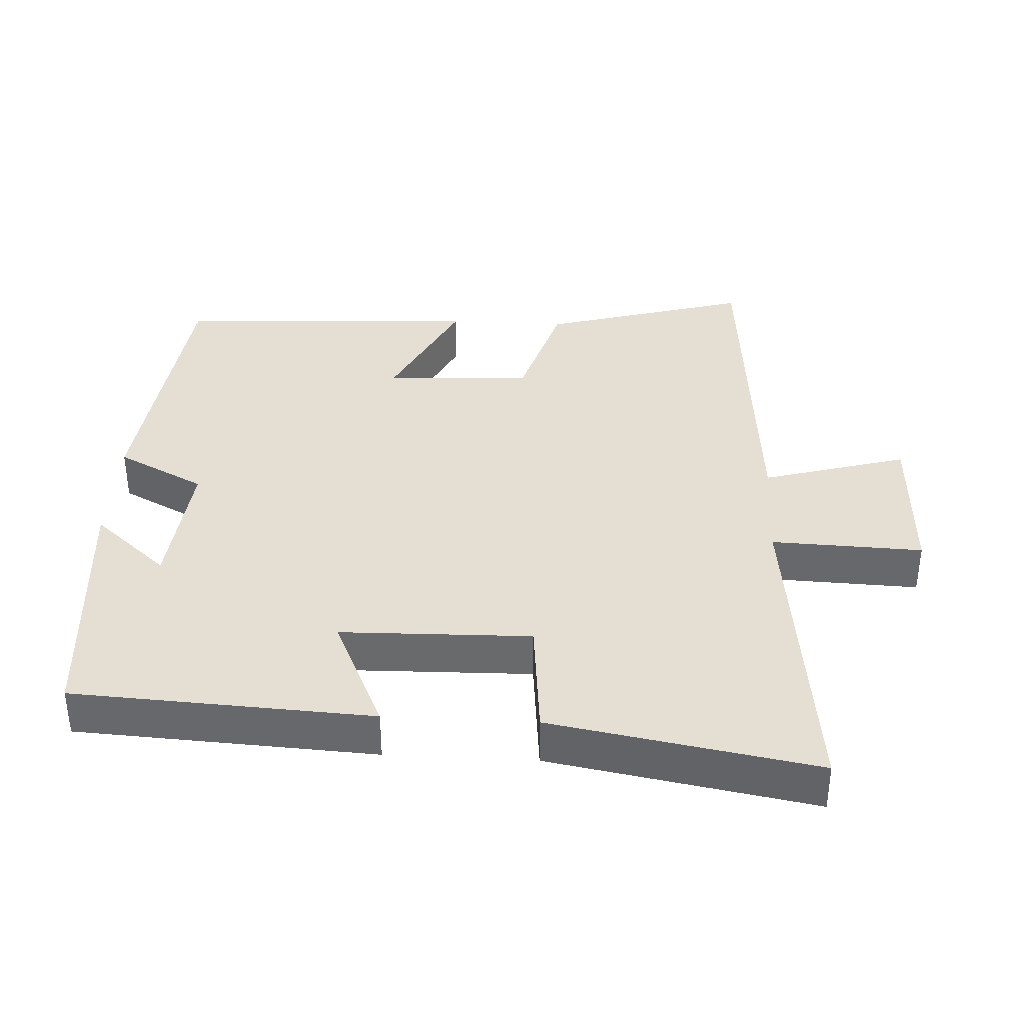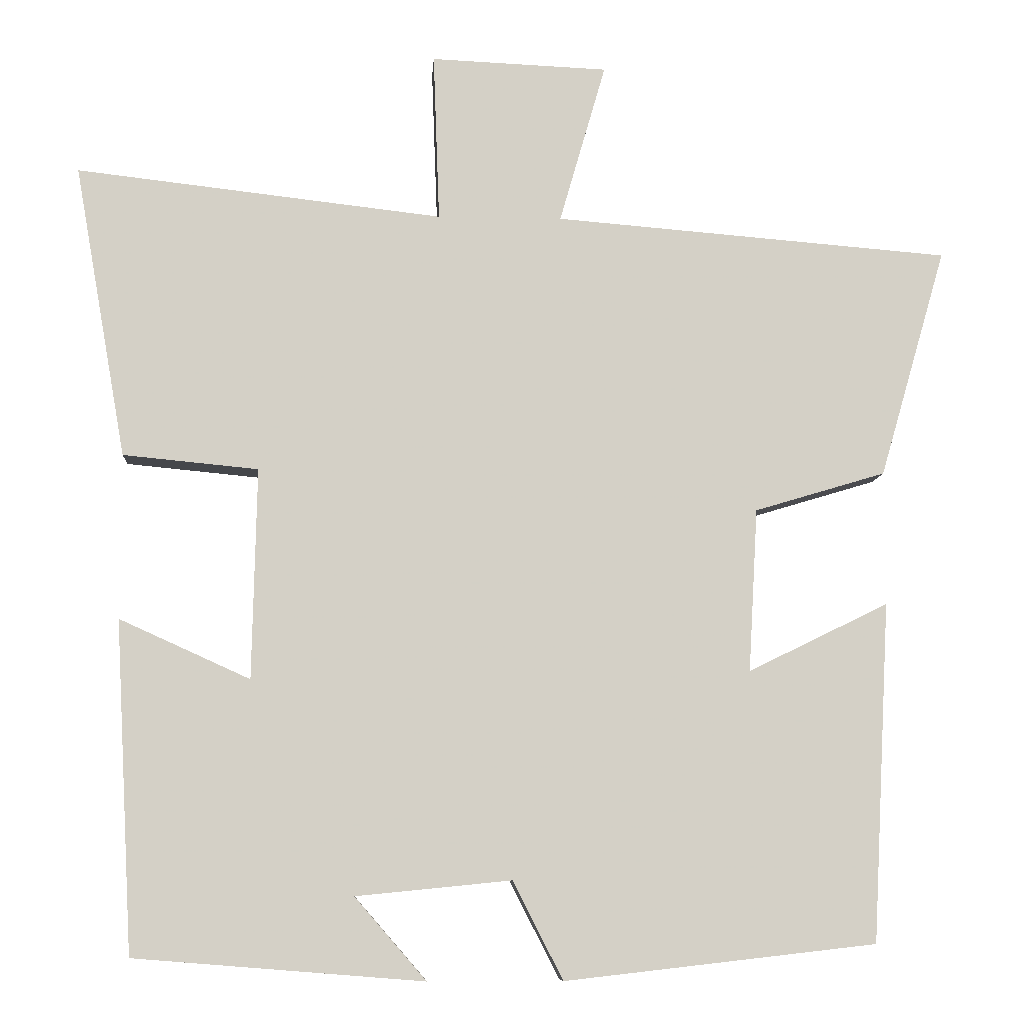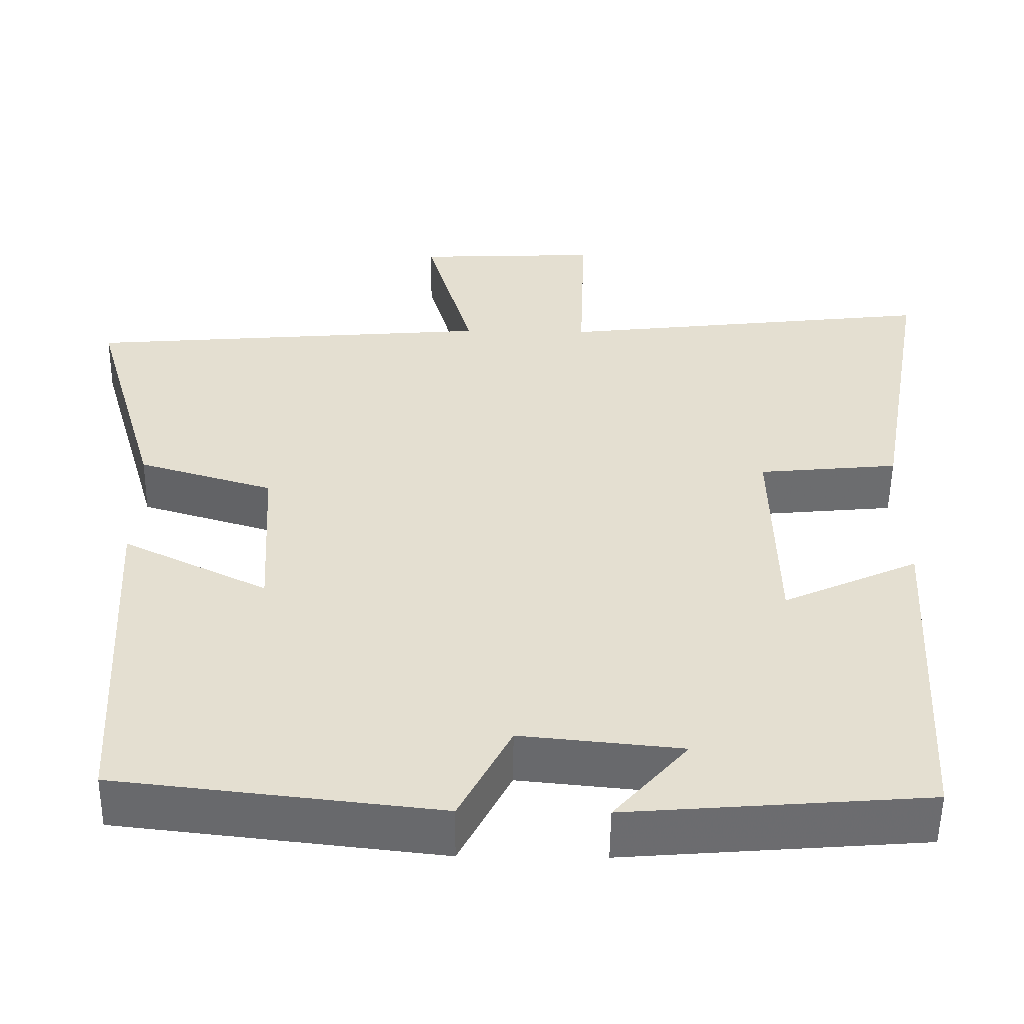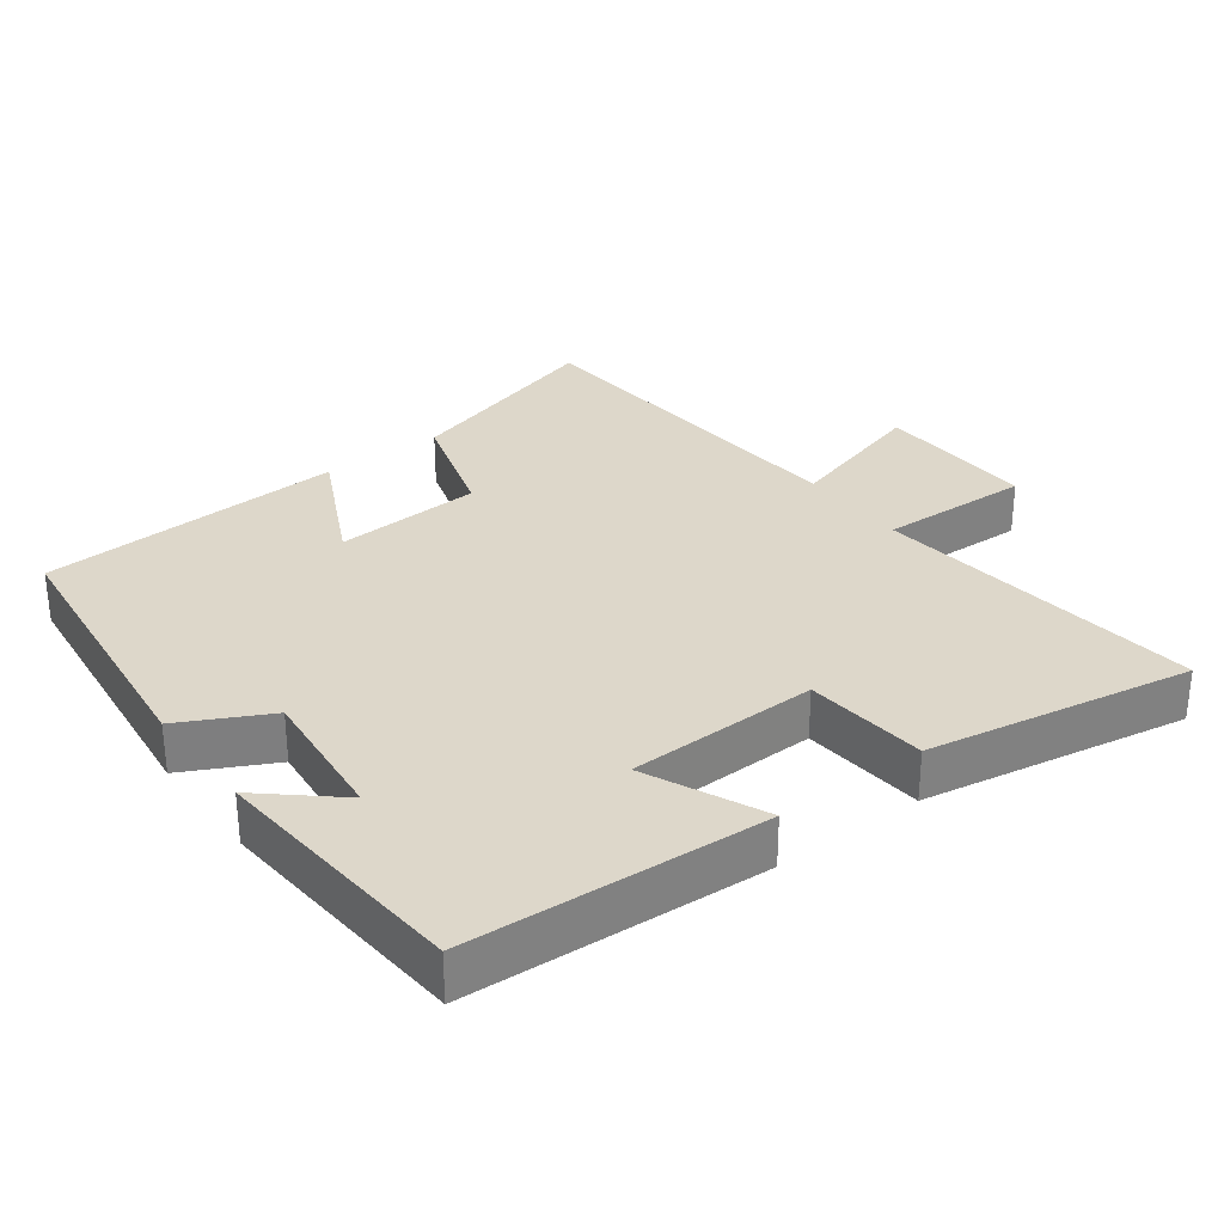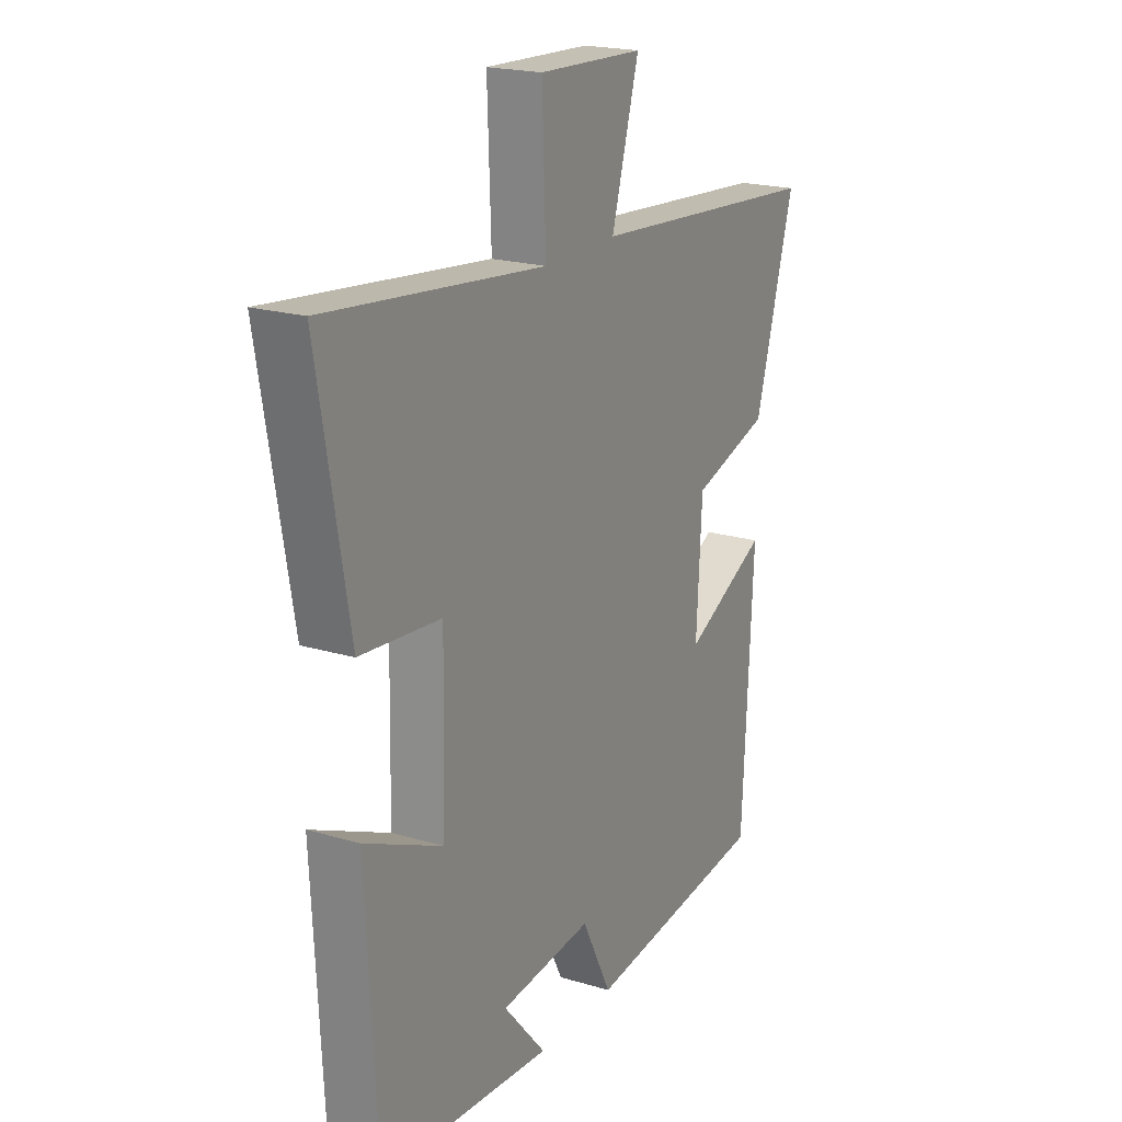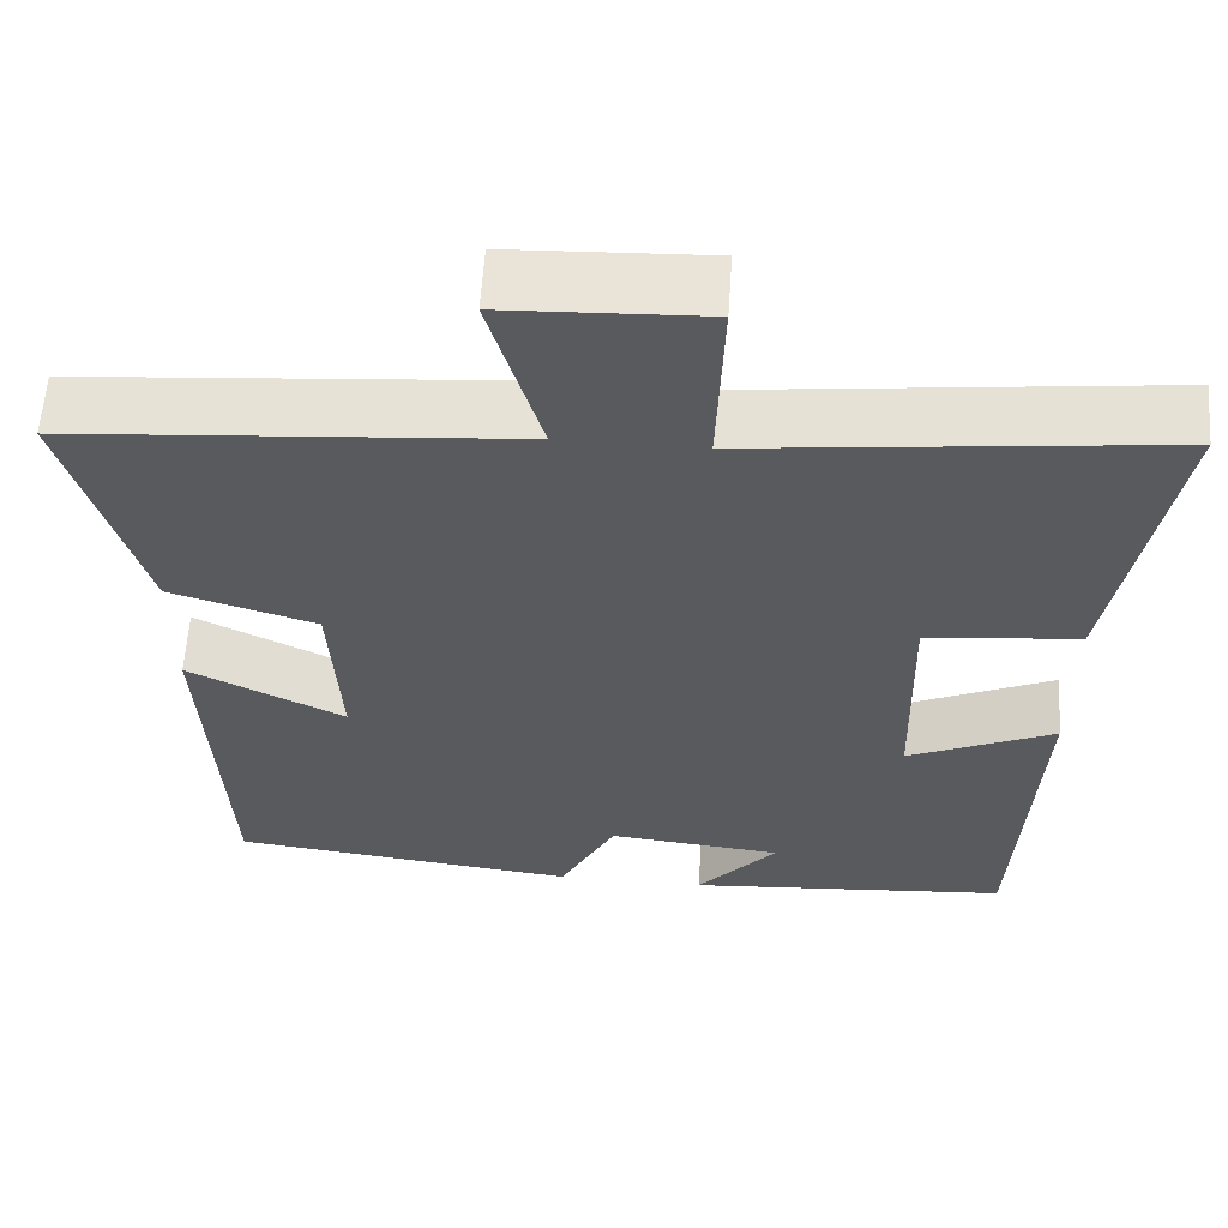
<metadata>
{"format":"obj","ext":"obj","renderer":"f3d","projection":"perspective","resolution":1024,"background":"white","views":[{"elev":36.9,"azim":-86.9,"up":"+Y"},{"elev":-8.5,"azim":-3.6,"up":"+Z"},{"elev":-53.5,"azim":179.3,"up":"+Z"},{"elev":30.9,"azim":-126.7,"up":"+Y"},{"elev":20.3,"azim":-61.4,"up":"+Z"},{"elev":59.5,"azim":-176.1,"up":"+Z"}]}
</metadata>
<code>
v 0.477 0.07 -0.454
v 0.073 0.07 -0.5
v 0.008 0.07 -0.373
v -0.194 0.07 -0.393
v -0.101 0.07 -0.5
v -0.477 0.07 -0.47
v -0.5 0.07 -0.04
v -0.33 0.07 -0.117
v -0.324 0.07 0.157
v -0.5 0.07 0.174
v -0.567 0.07 0.555
v -0.09 0.07 0.5
v -0.098 0.07 0.718
v 0.132 0.07 0.708
v 0.072 0.07 0.5
v 0.586 0.07 0.458
v 0.5 0.07 0.16
v 0.33 0.07 0.109
v 0.318 0.07 -0.103
v 0.5 0.07 -0.014
v 0.477 0 -0.454
v 0.073 0 -0.5
v 0.008 0 -0.373
v -0.194 0 -0.393
v -0.101 0 -0.5
v -0.477 0 -0.47
v -0.5 0 -0.04
v -0.33 0 -0.117
v -0.324 0 0.157
v -0.5 0 0.174
v -0.567 0 0.555
v -0.09 0 0.5
v -0.098 0 0.718
v 0.132 0 0.708
v 0.072 0 0.5
v 0.586 0 0.458
v 0.5 0 0.16
v 0.33 0 0.109
v 0.318 0 -0.103
v 0.5 0 -0.014
f 19 20 1 2
f 18 19 2 3
f 15 16 17 18
f 15 18 3 4
f 12 13 14 15
f 12 15 4
f 9 10 11 12
f 8 9 12 4
f 7 8 4
f 6 7 4
f 4 5 6
f 22 21 40 39
f 23 22 39 38
f 38 37 36 35
f 24 23 38 35
f 35 34 33 32
f 24 35 32
f 32 31 30 29
f 24 32 29 28
f 24 28 27
f 24 27 26
f 26 25 24
f 1 21 22 2
f 2 22 23 3
f 3 23 24 4
f 4 24 25 5
f 5 25 26 6
f 6 26 27 7
f 7 27 28 8
f 8 28 29 9
f 9 29 30 10
f 10 30 31 11
f 11 31 32 12
f 12 32 33 13
f 13 33 34 14
f 14 34 35 15
f 15 35 36 16
f 16 36 37 17
f 17 37 38 18
f 18 38 39 19
f 19 39 40 20
f 20 40 21 1

</code>
